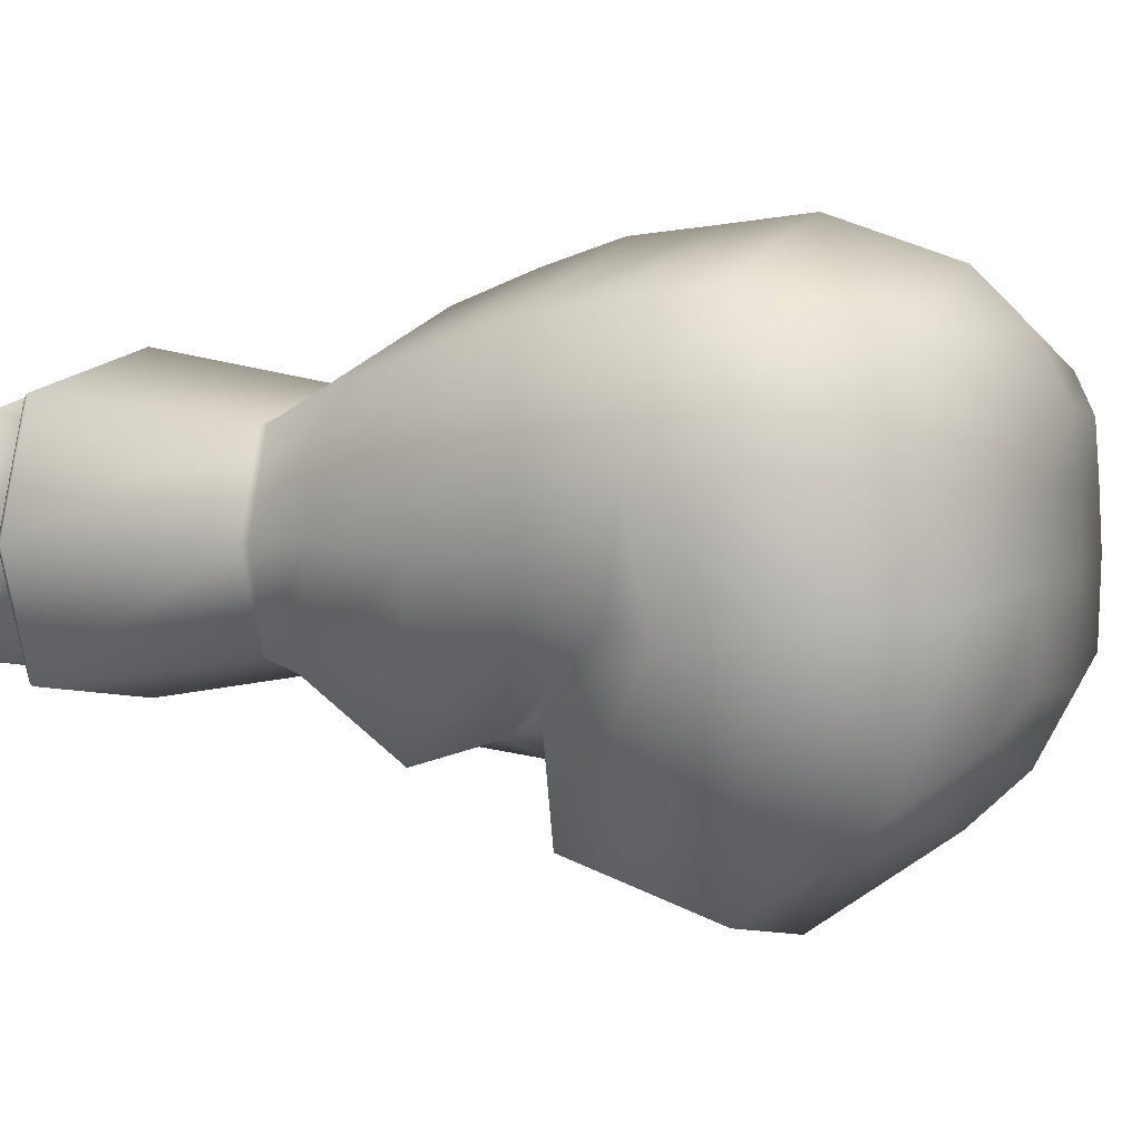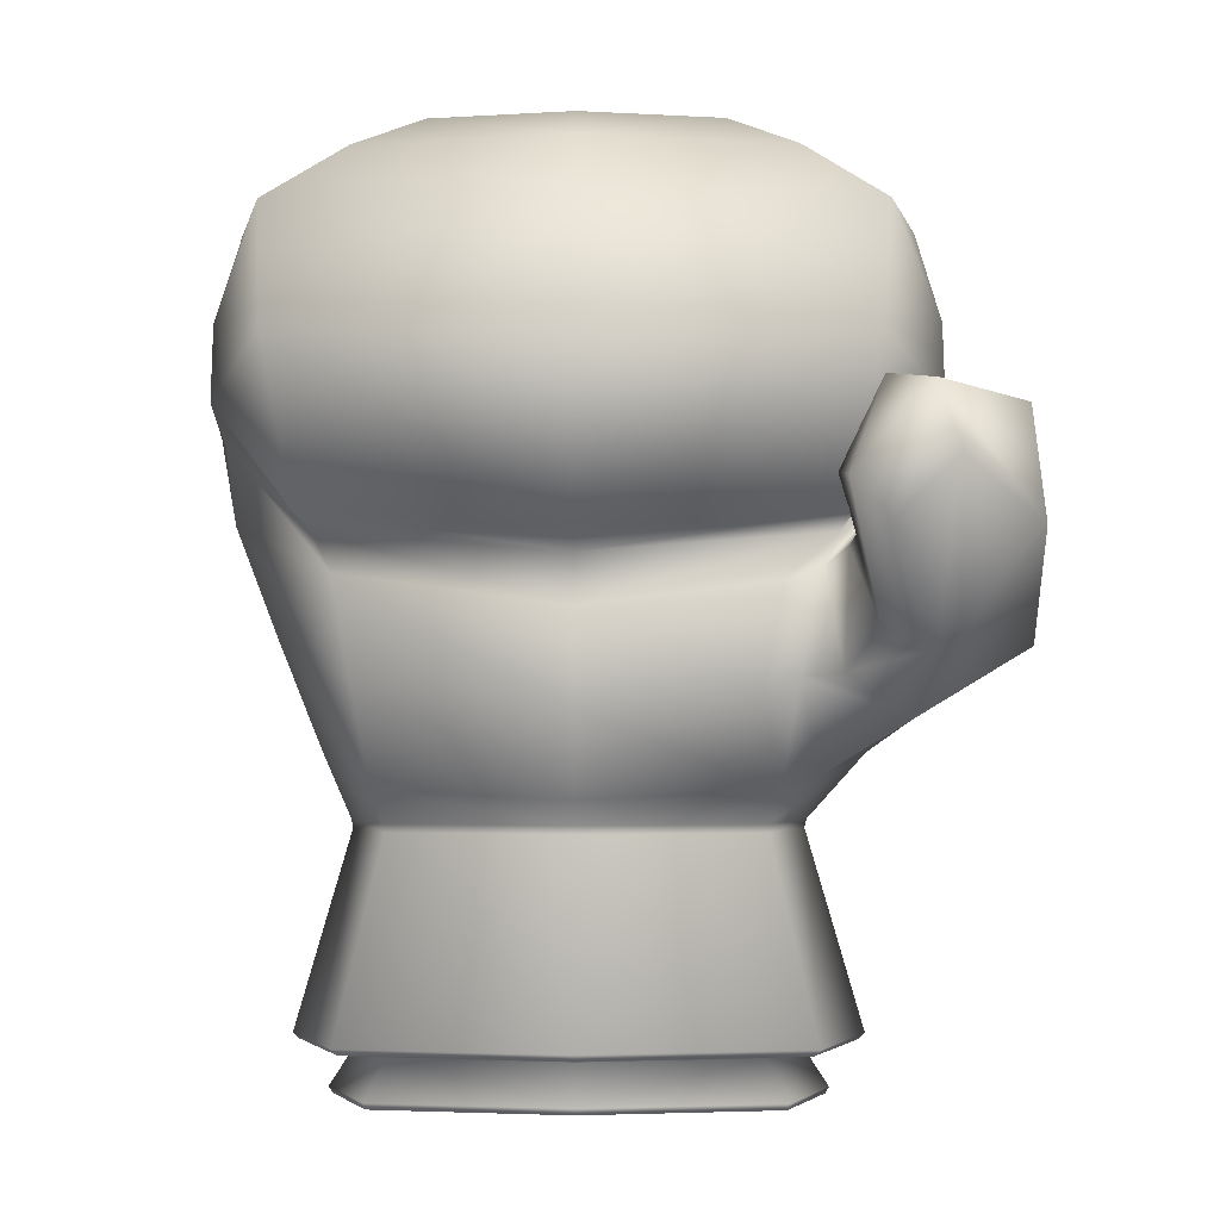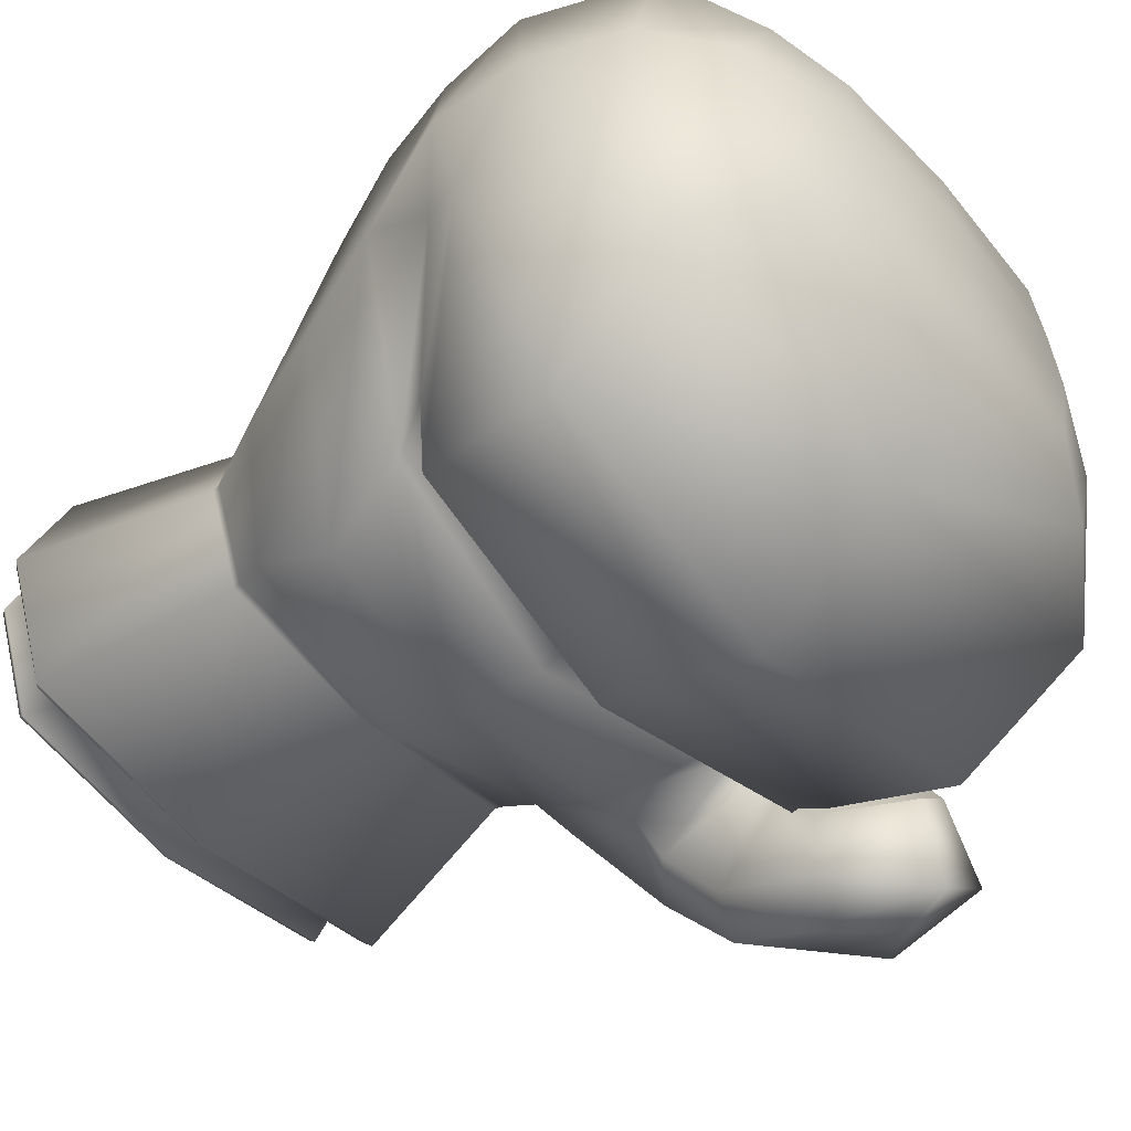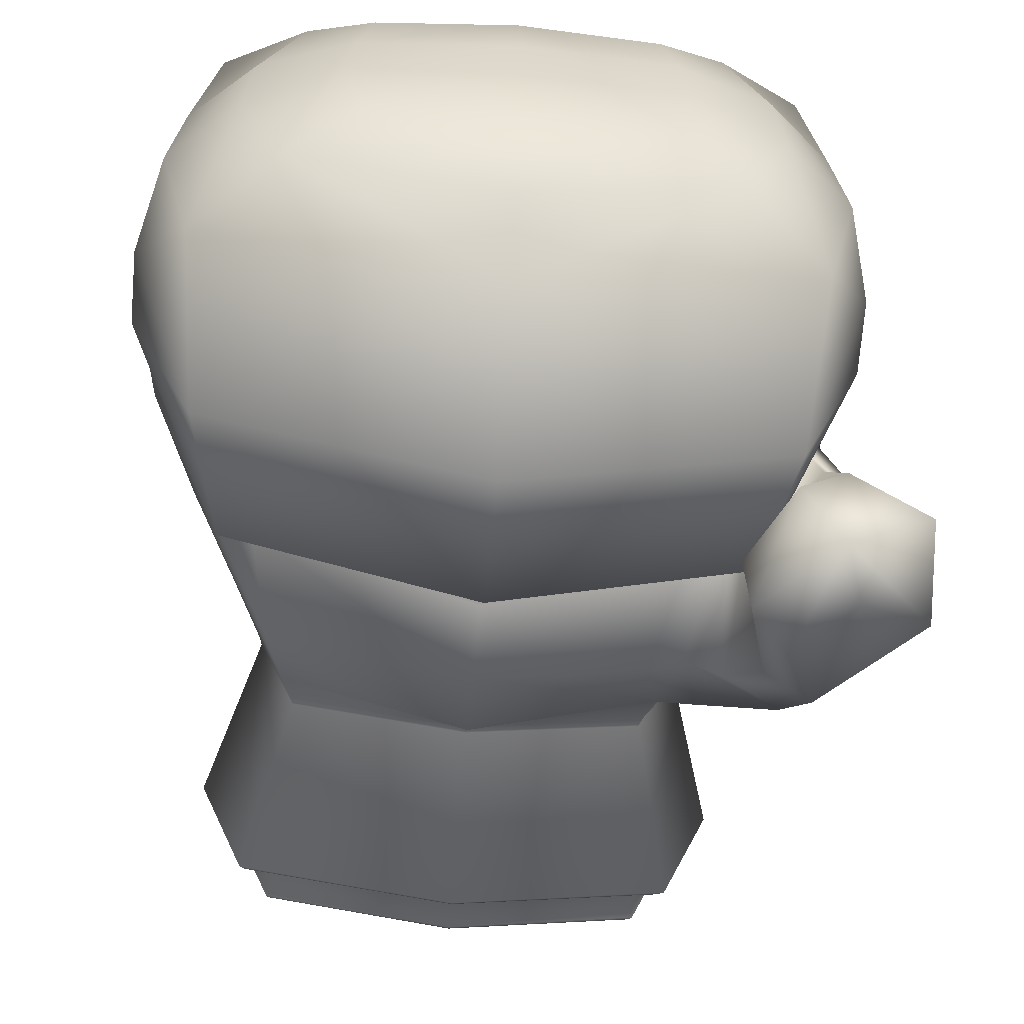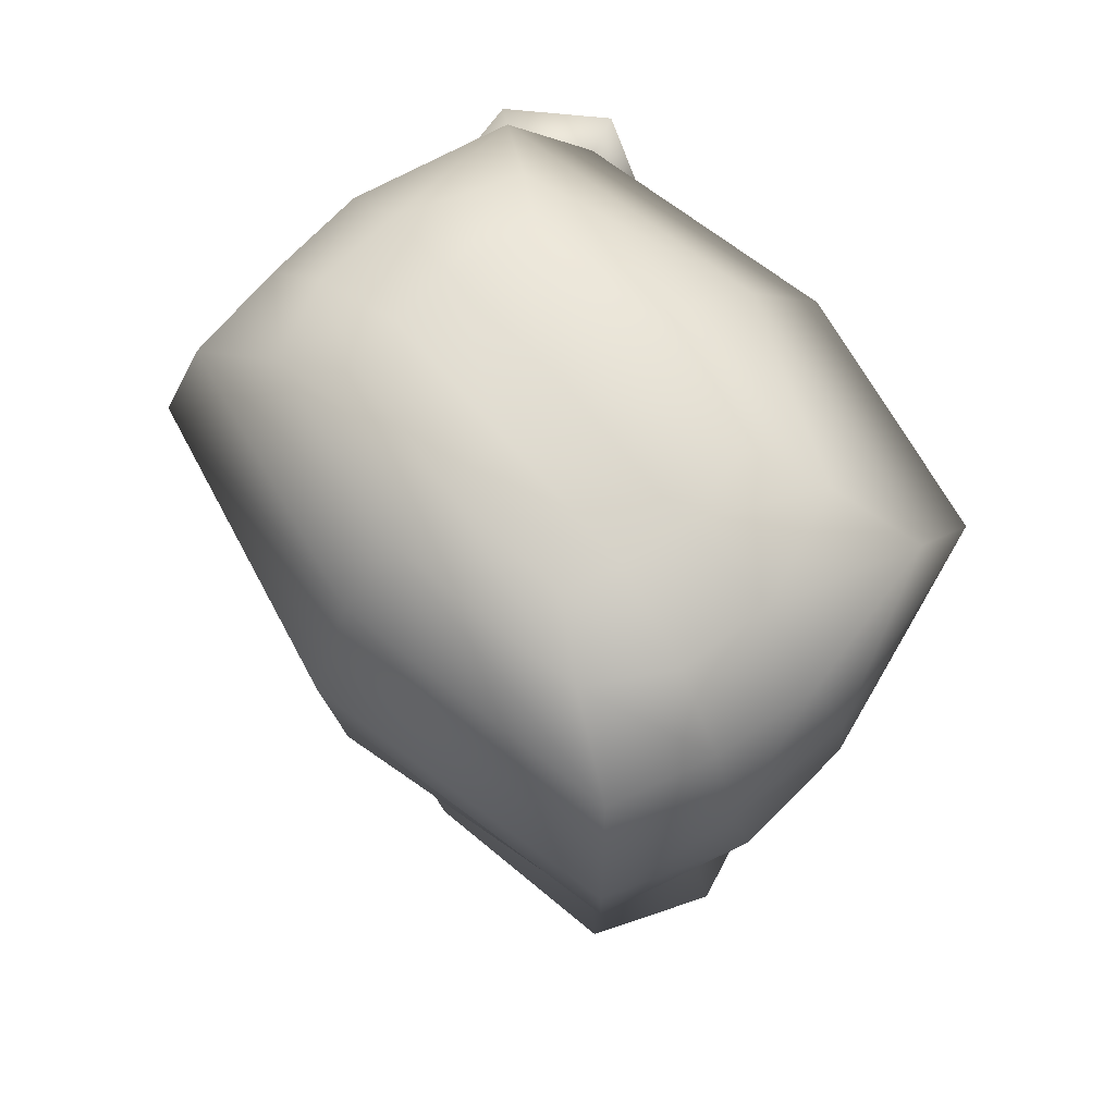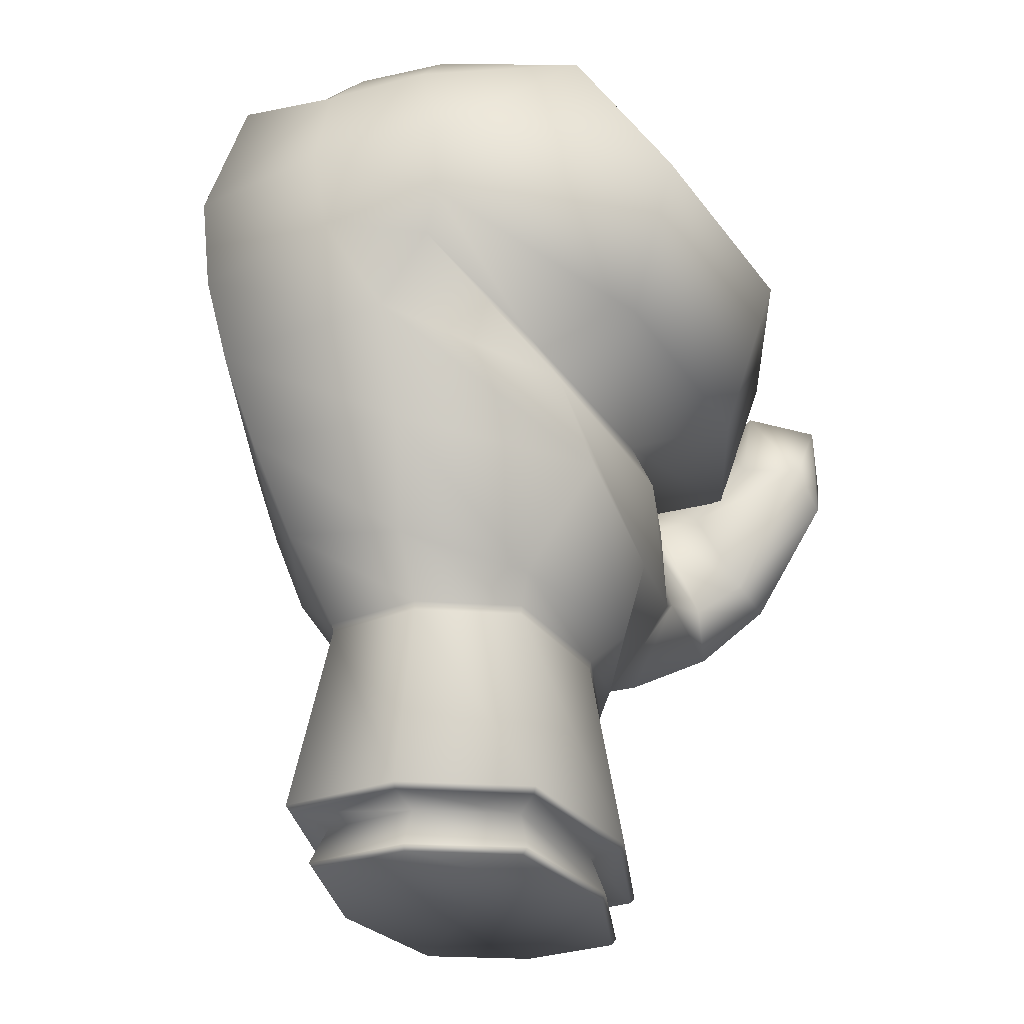
<metadata>
{"format":"obj","ext":"obj","renderer":"f3d","projection":"perspective","resolution":1024,"background":"white","views":[{"elev":4.9,"azim":-70.8,"up":"+Y"},{"elev":-1.5,"azim":0.6,"up":"+Z"},{"elev":-50.0,"azim":-50.4,"up":"+Y"},{"elev":-57.6,"azim":-4.6,"up":"+Y"},{"elev":67.6,"azim":-130.5,"up":"+Z"},{"elev":-23.7,"azim":-75.1,"up":"+Z"}]}
</metadata>
<code>
g Glove
v 2.201e-07 1.434 0.2229
v 0.874 1.357 0.04437
v 0.7792 1.304 0.2229
v 2.779e-07 1.503 0.04564
v 0.866 1.337 0.01515
v -0.874 1.357 0.04437
v -0.7792 1.304 0.2229
v -0.866 1.337 0.01515
v 2.878e-07 1.482 0.01527
v 2.87e-07 0.8638 0.01749
v 1.053 0.8638 0.01523
v 2.878e-07 0.2454 0.01527
v 0.874 1.357 0.04437
v -1.053 0.8638 0.01523
v -0.874 1.357 0.04437
v 1.07 0.8638 0.0431
v 0.7792 1.304 0.2229
v 0.9533 0.8638 0.2229
v 0.874 0.3705 0.04437
v 0.7792 0.424 0.2229
v 0.866 0.3909 0.01515
v 0.874 0.3705 0.04437
v -1.07 0.8638 0.0431
v -0.7792 1.304 0.2229
v -0.9533 0.8638 0.2229
v -0.874 0.3705 0.04437
v -0.7792 0.424 0.2229
v -0.866 0.3909 0.01515
v -0.874 0.3705 0.04437
v 2.779e-07 0.2241 0.04564
v 0.7792 0.424 0.2229
v -0.7792 0.424 0.2229
v 2.201e-07 0.2931 0.2229
v 0.9737 0.3142 0.2467
v 0.7792 0.424 0.2229
v 2.201e-07 0.2931 0.2229
v 2.126e-07 0.1548 0.246
v 1 0.2994 0.2734
v -0.9737 0.3142 0.2467
v -0.7792 0.424 0.2229
v 2.036e-07 0.1313 0.2734
v 0.7901 0.4177 1.149
v -1.198 0.8638 0.2474
v -0.9533 0.8638 0.2229
v -1.223 0.8638 0.2734
v -1 0.2994 0.2734
v -0.9666 0.8636 1.15
v -0.7901 0.4177 1.149
v -0.9753 0.8634 1.186
v -7.842e-08 0.285 1.149
v 0.7974 0.4125 1.186
v -0.7974 0.4125 1.186
v -1.105 0.8992 1.477
v -9.033e-08 0.2782 1.186
v 0.8469 0.3724 1.328
v -0.8469 0.3724 1.328
v -1.292 0.8659 1.958
v -1.292e-07 0.1125 1.295
v -0.9024 0.04454 1.793
v -1.479 0.8936 2.44
v -2.472e-07 0.004872 1.657
v 0.7558 0.04277 1.734
v -0.9871 0.1831 2.21
v -1.49 0.6786 2.771
v -1.081 0.2962 2.388
v -3.833e-07 -0.0461 2.075
v 0.8442 0.08184 2.183
v -4.545e-07 0.05617 2.293
v 1.081 0.2962 2.388
v 0.7974 0.4125 1.186
v 0.8469 0.3724 1.328
v 1.234 0.9002 1.469
v 0.9753 0.8634 1.186
v 0.7901 0.4177 1.149
v 0.9666 0.8636 1.15
v 1 0.2994 0.2734
v 1.223 0.8638 0.2734
v 0.9737 0.3142 0.2467
v 1.198 0.8638 0.2474
v 0.7792 0.424 0.2229
v 0.9533 0.8638 0.2229
v 0.9737 1.413 0.2467
v 0.7792 1.304 0.2229
v 1 1.428 0.2734
v 0.7901 1.31 1.149
v 0.7975 1.315 1.185
v 0.9801 1.473 1.572
v 2.126e-07 1.573 0.246
v 2.201e-07 1.434 0.2229
v -0.7792 1.304 0.2229
v 2.036e-07 1.596 0.2734
v -0.9737 1.413 0.2467
v -0.9533 0.8638 0.2229
v -1.198 0.8638 0.2474
v -1 1.428 0.2734
v -1.223 0.8638 0.2734
v -7.842e-08 1.442 1.149
v -0.7901 1.31 1.149
v -0.9666 0.8636 1.15
v -9.033e-08 1.449 1.186
v -0.7975 1.315 1.185
v -0.9753 0.8634 1.186
v -2.34e-07 1.762 1.617
v -0.9797 1.473 1.572
v -1.105 0.8992 1.477
v -3.568e-07 1.912 1.993
v -1.18 1.596 1.976
v -1.292 0.8659 1.958
v 1.183 1.599 1.977
v 1.394 1.038 1.988
v -1.317 1.7 2.356
v -1.479 0.8936 2.44
v -4.746e-07 2.032 2.355
v 1.317 1.7 2.356
v 1.424 1.201 2.369
v 1.578 1.139 2.846
v 1.484 0.8576 2.427
v 1.394 1.038 1.988
v 1.384 0.5719 2.65
v 1.548 0.6145 2.951
v -5.932e-07 2.071 2.719
v -1.388 1.776 2.721
v 1.388 1.776 2.721
v -7.266e-07 2.117 3.128
v -1.579 1.139 2.844
v -1.49 0.6786 2.771
v 1.418 1.806 3.129
v -1.418 1.806 3.129
v -1.549 0.614 2.95
v -1.081 0.2962 2.388
v -1.101 -0.2013 2.443
v -1.203 -0.4091 3.134
v -1.534 1.214 3.235
v -1.539 0.6299 3.282
v -1.271 0.01642 3.709
v -1.431 0.7259 3.674
v -9.113e-07 1.916 3.709
v -1.383 1.198 3.652
v -1.124 0.73 3.937
v -0.9209 0.2167 3.964
v -1.271 1.669 3.709
v -1.094 1.142 3.928
v -0.712 0.7874 4.105
v -0.6229 0.4025 4.108
v -0.9028 1.5 3.955
v -1.056e-06 1.662 3.963
v -1.507e-06 1.382 4.103
v -0.6748 1.078 4.096
v -0.6083 1.329 4.088
v -1.054e-06 0.7694 4.137
v -1.041e-06 0.3204 4.122
v 0.6229 0.4025 4.108
v -1.916e-06 1.09 4.129
v 0.712 0.7874 4.105
v 0.9209 0.2167 3.964
v 0.6748 1.078 4.096
v 1.124 0.73 3.937
v 1.271 0.01642 3.709
v 0.6083 1.329 4.088
v 1.094 1.142 3.929
v 0.9028 1.5 3.956
v 1.43 0.7262 3.676
v 1.271 1.669 3.709
v 1.382 1.199 3.653
v 1.538 0.6308 3.287
v 1.203 -0.4091 3.134
v 1.532 1.214 3.239
v 1.101 -0.2013 2.443
v 1.081 0.2962 2.388
v 1.384 0.5719 2.65
v 1.101 -0.2013 2.443
v 1.081 0.2962 2.388
v -4.545e-07 0.05617 2.293
v -4.745e-07 -0.4339 2.355
v 1.203 -0.4091 3.134
v -1.101 -0.2013 2.443
v -1.081 0.2962 2.388
v -1.203 -0.4091 3.134
v -7.118e-07 -0.6768 3.083
v 1.271 0.01642 3.709
v -1.271 0.01642 3.709
v -9.113e-07 -0.2295 3.709
v 0.9209 0.2167 3.964
v -0.9209 0.2167 3.964
v -9.985e-07 0.01709 3.968
v 0.6229 0.4025 4.108
v -0.6229 0.4025 4.108
v -1.041e-06 0.3204 4.122
v 1.048 -0.633 2.551
v 1.027 -0.3489 2.581
v 1.21 -0.363 2.963
v 1.378 -0.6791 2.913
v 1.212 -0.7046 2.381
v 1.47 -0.6832 2.634
v 1.408 -0.3442 1.899
v 1.199 -0.2675 1.983
v 1.048 -0.633 2.551
v 1.824 -0.4165 2.375
v 1.378 -0.6791 2.913
v 1.118 -0.06507 2.356
v 1.027 -0.3489 2.581
v 1.431 -0.1715 2.925
v 1.21 -0.363 2.963
v 1.406 0.2323 2.68
v 1.107 0.1381 2.322
v 1.009 0.1901 2.24
v 1.348 0.4935 2.628
v 1.384 0.5719 2.65
v 1.081 0.2962 2.388
v 0.8442 0.08184 2.183
v 0.7558 0.04277 1.734
v 1.073 -0.06361 1.808
v 0.9024 0.04454 1.793
v 0.8469 0.3724 1.328
v 1.326 -0.03851 1.625
v 1.005 0.2751 1.396
v 1.593 0.6324 1.744
v 1.234 0.9002 1.469
v 1.394 1.038 1.988
v 1.484 0.8576 2.427
v 1.851 0.161 1.917
v 1.772 -0.3579 2.851
v 1.21 -0.363 2.963
v 1.431 -0.1715 2.925
v 1.791 0.4008 2.313
v 1.406 0.2323 2.68
v 1.348 0.4935 2.628
v 1.384 0.5719 2.65
v 1.618 0.6564 2.369
g Glove_0
f 3 2 1
f 2 4 1
f 2 5 4
f 4 6 1
f 6 7 1
f 8 6 4
f 5 9 4
f 9 8 4
f 9 5 10
f 8 9 10
f 5 11 10
f 10 11 12
f 5 13 11
f 14 8 10
f 14 10 12
f 15 8 14
f 13 16 11
f 13 17 16
f 17 18 16
f 16 18 19
f 18 20 19
f 16 19 21
f 11 16 21
f 11 21 12
f 12 21 22
f 23 15 14
f 24 15 23
f 25 24 23
f 25 23 26
f 27 25 26
f 26 23 28
f 23 14 28
f 28 14 12
f 28 12 29
f 30 12 22
f 12 30 29
f 30 22 31
f 29 30 32
f 33 30 31
f 30 33 32
f 36 35 34
f 37 36 34
f 34 38 37
f 36 37 39
f 40 36 39
f 38 41 37
f 41 38 42
f 39 43 40
f 43 44 40
f 43 39 45
f 46 39 37
f 39 46 45
f 41 46 37
f 47 45 46
f 48 47 46
f 46 41 48
f 47 48 49
f 50 41 42
f 41 50 48
f 42 51 50
f 48 52 49
f 52 48 50
f 53 49 52
f 51 54 50
f 54 52 50
f 54 51 55
f 56 53 52
f 52 54 56
f 57 53 56
f 58 54 55
f 54 58 56
f 59 57 56
f 56 58 59
f 60 57 59
f 61 58 55
f 58 61 59
f 62 61 55
f 63 60 59
f 59 61 63
f 64 60 63
f 65 64 63
f 66 61 62
f 61 66 63
f 63 66 65
f 67 66 62
f 66 68 65
f 66 67 69
f 68 66 69
f 72 71 70
f 73 72 70
f 70 74 73
f 74 75 73
f 75 74 76
f 77 75 76
f 76 78 77
f 78 79 77
f 79 78 80
f 81 79 80
f 82 79 81
f 83 82 81
f 77 79 84
f 79 82 84
f 85 75 77
f 84 85 77
f 73 75 86
f 75 85 86
f 87 72 73
f 86 87 73
f 82 83 88
f 83 89 88
f 89 90 88
f 91 84 82
f 88 91 82
f 90 92 88
f 91 88 92
f 92 90 93
f 94 92 93
f 92 94 95
f 95 91 92
f 94 96 95
f 84 91 97
f 91 95 97
f 85 84 97
f 98 95 96
f 95 98 97
f 99 98 96
f 97 100 85
f 100 97 98
f 100 86 85
f 98 99 101
f 101 100 98
f 99 102 101
f 86 100 103
f 100 101 103
f 87 86 103
f 104 101 102
f 101 104 103
f 105 104 102
f 87 103 106
f 103 104 106
f 107 104 105
f 104 107 106
f 108 107 105
f 109 87 106
f 87 109 72
f 109 110 72
f 111 107 108
f 112 111 108
f 106 107 113
f 109 106 113
f 107 111 113
f 109 114 110
f 114 109 113
f 114 115 110
f 115 114 116
f 115 116 117
f 118 115 117
f 117 116 119
f 116 120 119
f 113 111 121
f 114 113 121
f 122 111 112
f 111 122 121
f 123 114 121
f 114 123 116
f 123 121 124
f 121 122 124
f 125 122 112
f 125 112 126
f 116 123 127
f 127 123 124
f 122 128 124
f 128 122 125
f 129 125 126
f 126 130 129
f 130 131 129
f 129 131 132
f 133 125 129
f 133 128 125
f 134 129 132
f 134 133 129
f 132 135 134
f 134 136 133
f 135 136 134
f 127 124 137
f 124 128 137
f 133 138 128
f 136 138 133
f 139 136 135
f 140 139 135
f 128 141 137
f 138 141 128
f 142 138 136
f 139 142 136
f 143 139 140
f 144 143 140
f 145 141 138
f 142 145 138
f 146 137 141
f 145 146 141
f 147 146 145
f 148 142 139
f 143 148 139
f 149 145 142
f 149 147 145
f 148 149 142
f 147 149 148
f 150 143 144
f 151 150 144
f 150 151 152
f 153 148 143
f 150 153 143
f 153 147 148
f 154 150 152
f 153 150 154
f 154 152 155
f 156 153 154
f 147 153 156
f 157 154 155
f 156 154 157
f 157 155 158
f 159 147 156
f 160 156 157
f 159 156 160
f 147 159 161
f 161 159 160
f 146 147 161
f 162 157 158
f 160 157 162
f 146 161 163
f 137 146 163
f 163 127 137
f 161 160 164
f 164 160 162
f 163 161 164
f 162 158 165
f 164 162 165
f 158 166 165
f 127 163 167
f 163 164 167
f 167 164 165
f 167 116 127
f 167 165 116
f 165 120 116
f 165 166 120
f 166 168 120
f 168 169 120
f 170 120 169
f 173 172 171
f 174 173 171
f 174 171 175
f 173 174 176
f 177 173 176
f 176 174 178
f 179 174 175
f 174 179 178
f 179 175 180
f 178 179 181
f 182 179 180
f 179 182 181
f 180 183 182
f 184 181 182
f 183 185 182
f 185 184 182
f 183 186 185
f 187 184 185
f 186 188 185
f 188 187 185
f 191 190 189
f 192 191 189
f 192 189 193
f 194 192 193
f 194 193 195
f 195 193 196
f 193 197 196
f 198 194 195
f 199 194 198
f 196 197 200
f 197 201 200
f 200 201 202
f 201 203 202
f 200 202 204
f 196 200 205
f 205 200 204
f 206 205 204
f 207 206 204
f 207 208 206
f 208 209 206
f 206 209 210
f 210 211 206
f 212 196 205
f 212 205 206
f 195 196 212
f 211 213 206
f 213 212 206
f 211 214 213
f 215 195 212
f 215 212 213
f 198 195 215
f 214 216 213
f 216 215 213
f 216 214 217
f 214 218 217
f 219 217 218
f 219 220 217
f 221 215 216
f 221 198 215
f 217 221 216
f 222 198 221
f 222 199 198
f 223 199 222
f 224 223 222
f 225 222 221
f 224 222 225
f 225 221 217
f 226 224 225
f 226 225 227
f 220 228 227
f 229 225 217
f 225 229 227
f 220 229 217
f 229 220 227

</code>
